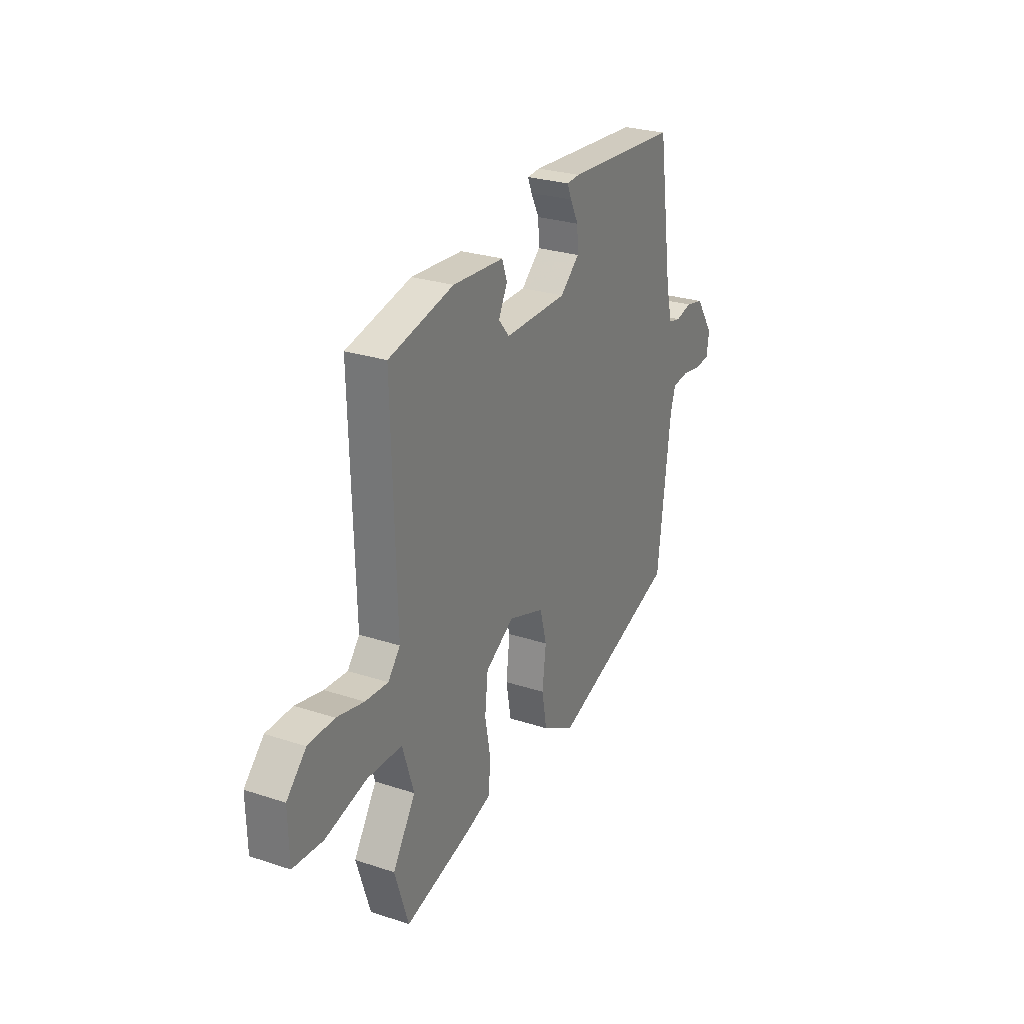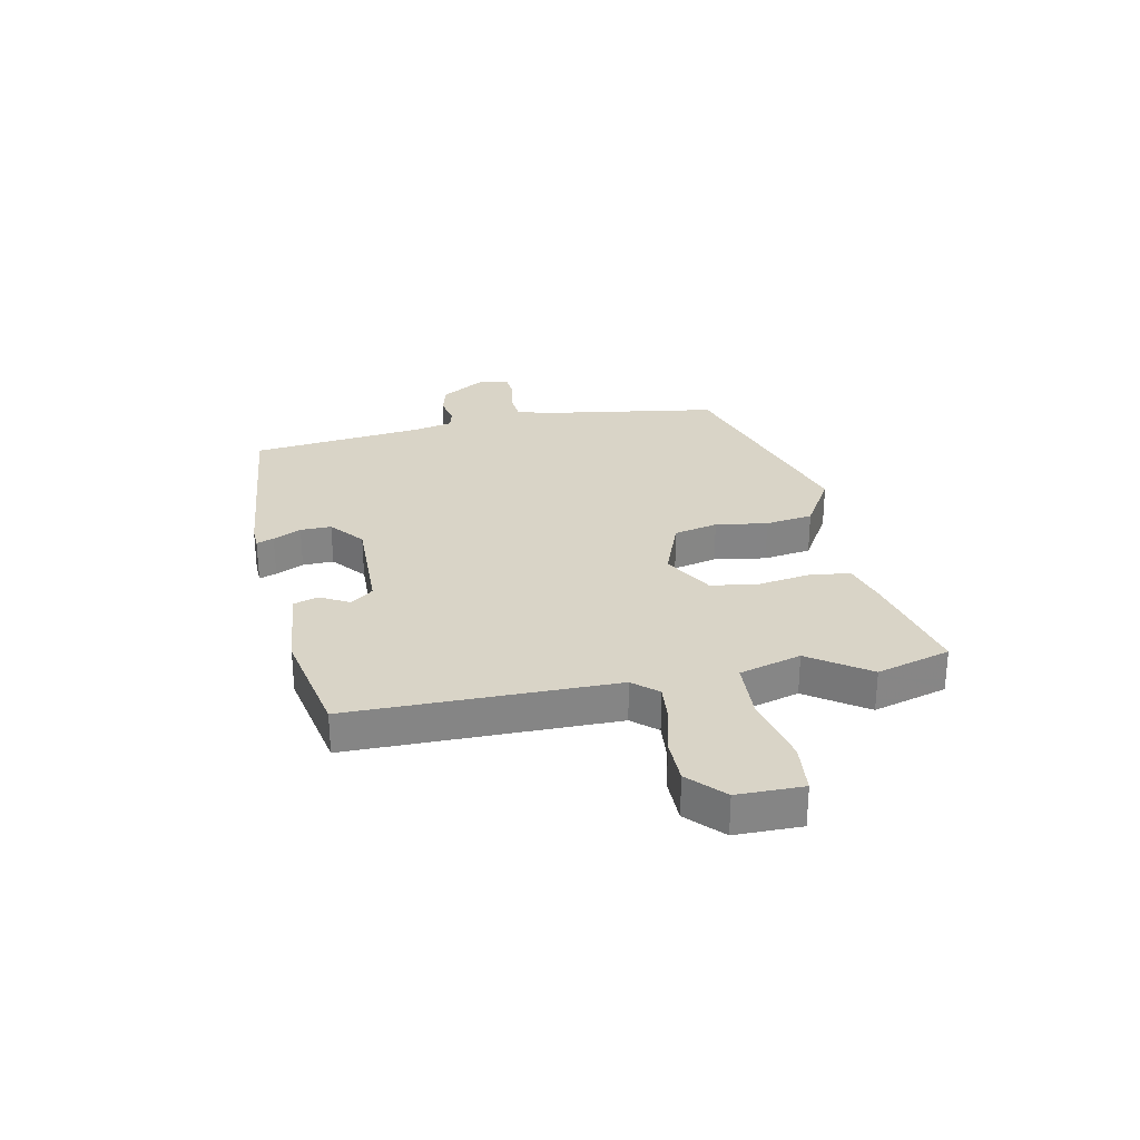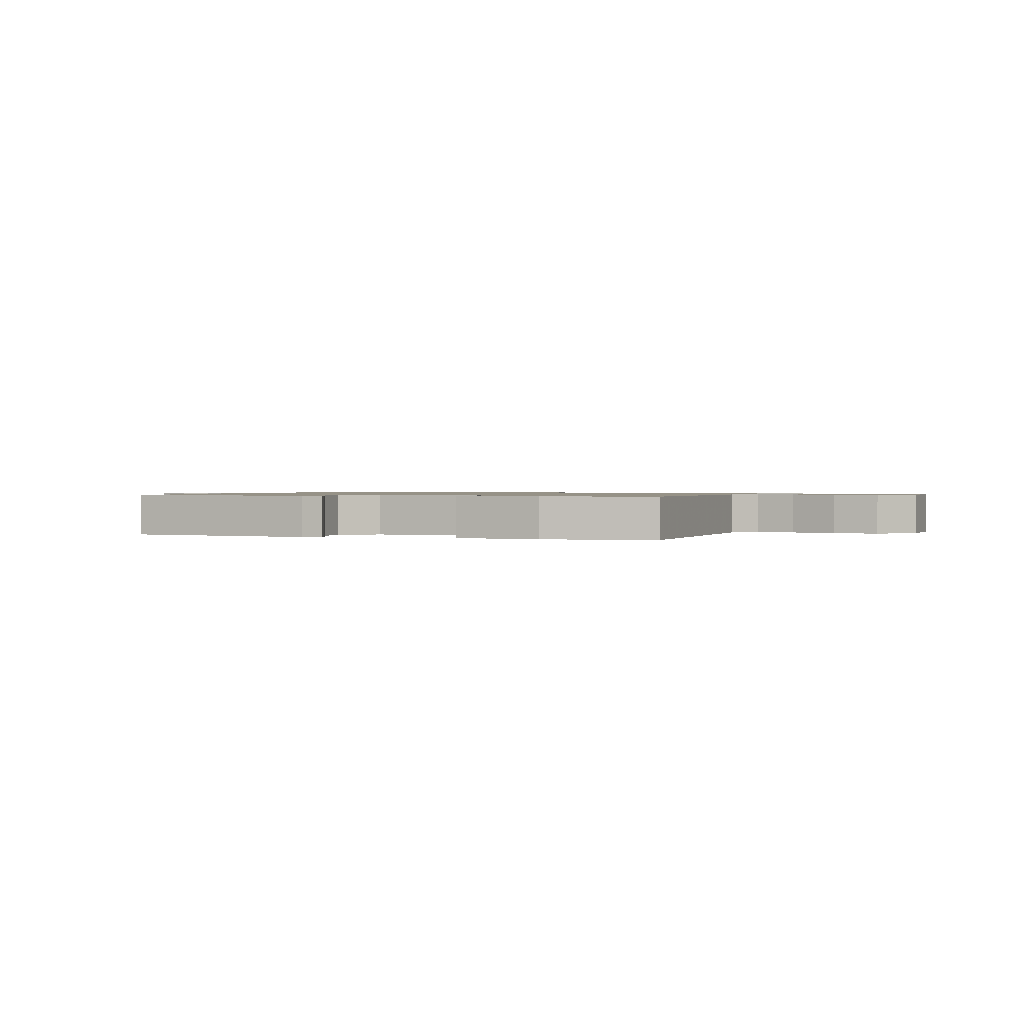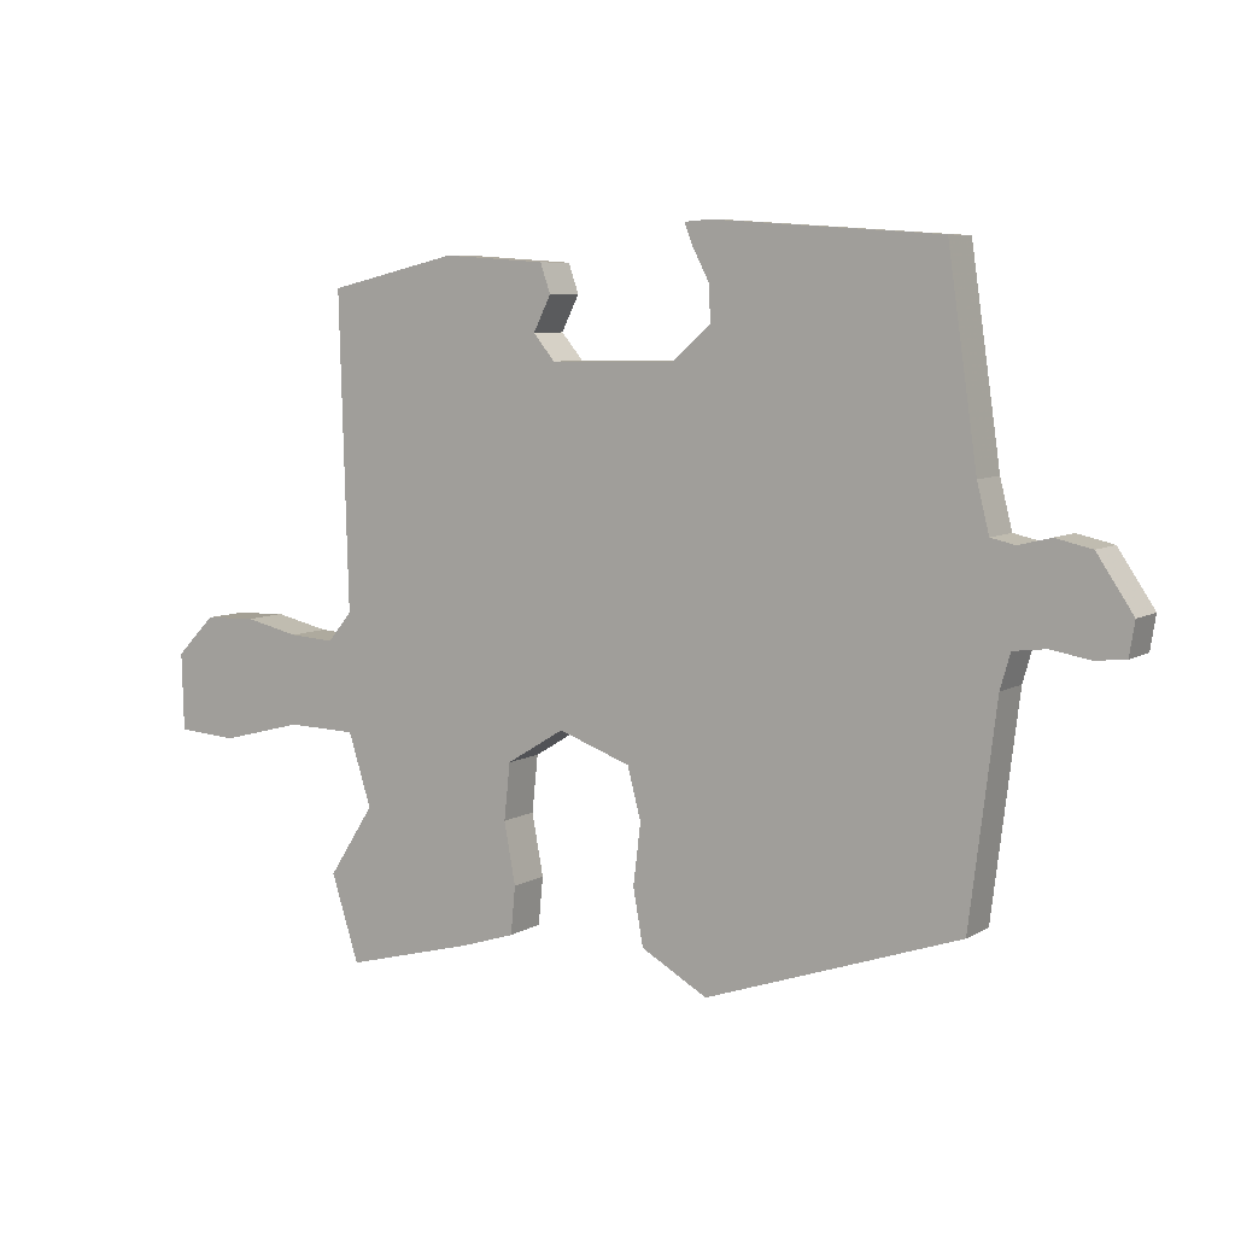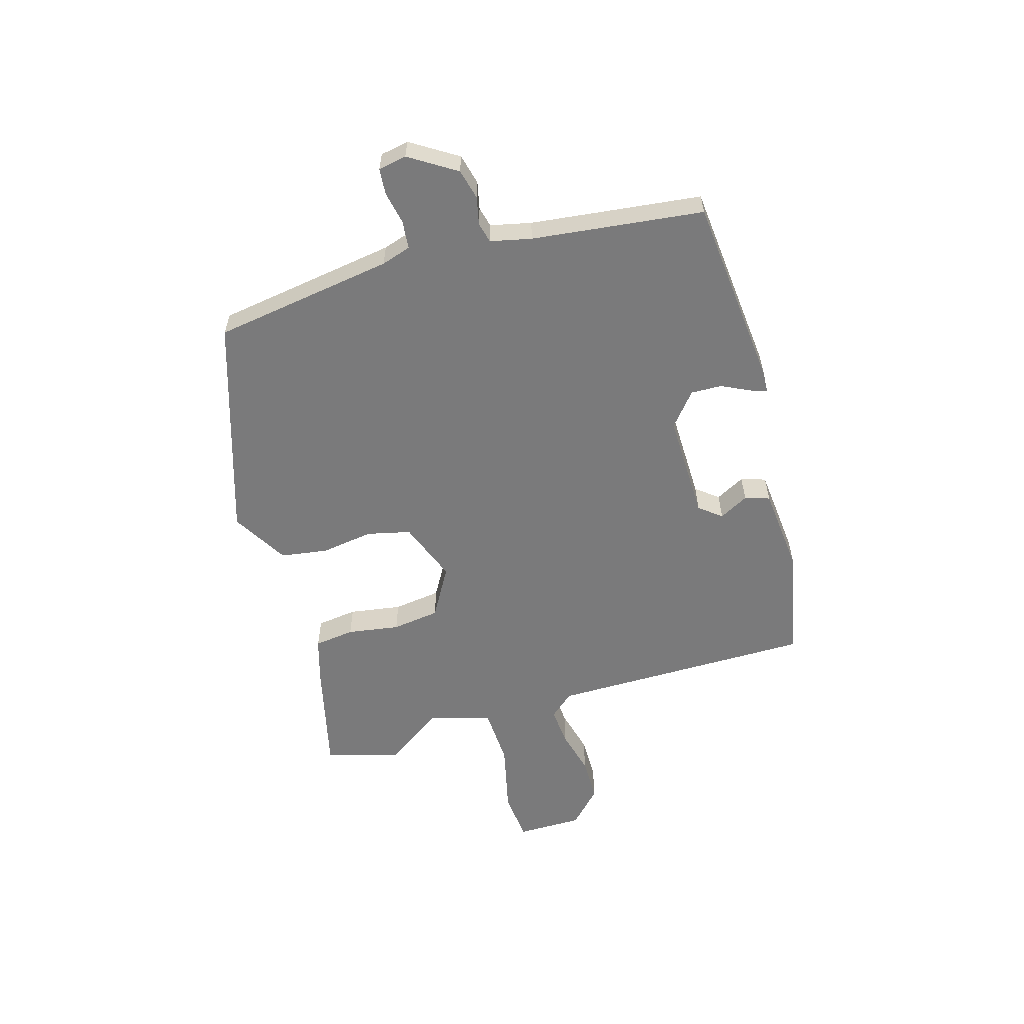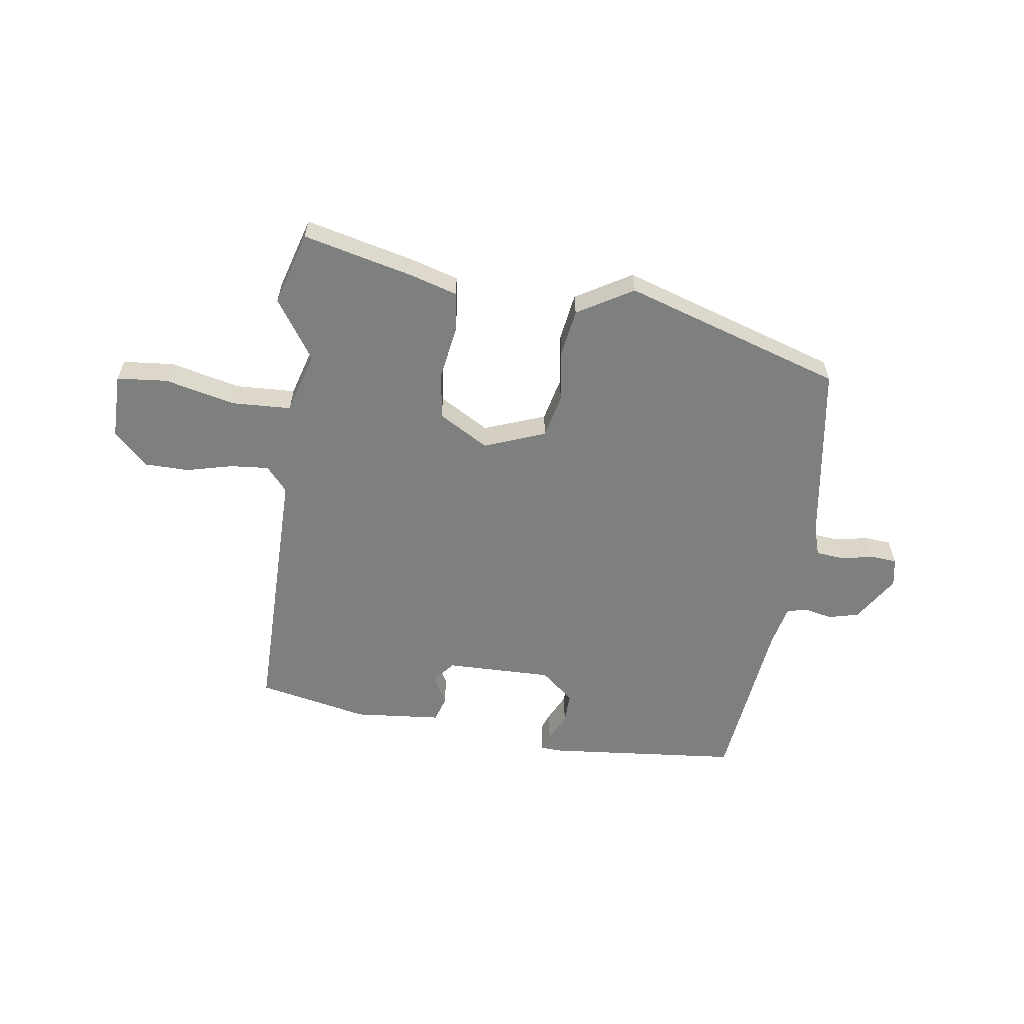
<metadata>
{"format":"obj","ext":"obj","renderer":"f3d","projection":"perspective","resolution":1024,"background":"white","views":[{"elev":26.9,"azim":117.1,"up":"+Z"},{"elev":28.7,"azim":80.3,"up":"+Y"},{"elev":1.0,"azim":22.8,"up":"+Y"},{"elev":7.2,"azim":-147.9,"up":"+Z"},{"elev":-58.1,"azim":-72.1,"up":"+Y"},{"elev":-59.6,"azim":173.3,"up":"+Y"}]}
</metadata>
<code>
v 0.497 0.07 0.414
v 0.484 0.07 -0.049
v 0.52 0.07 -0.093
v 0.588 0.07 -0.089
v 0.669 0.07 -0.071
v 0.747 0.07 -0.074
v 0.805 0.07 -0.133
v 0.802 0.07 -0.248
v 0.713 0.07 -0.254
v 0.59 0.07 -0.222
v 0.486 0.07 -0.224
v 0.452 0.07 -0.331
v 0.52 0.07 -0.437
v 0.479 0.07 -0.565
v 0.285 0.07 -0.513
v 0.205 0.07 -0.487
v 0.198 0.07 -0.416
v 0.215 0.07 -0.325
v 0.206 0.07 -0.241
v 0.12 0.07 -0.188
v 0.012 0.07 -0.226
v -0.008 0.07 -0.302
v 0.003 0.07 -0.393
v -0.012 0.07 -0.476
v -0.111 0.07 -0.531
v -0.49 0.07 -0.399
v -0.529 0.07 -0.081
v -0.544 0.07 -0.029
v -0.593 0.07 -0.023
v -0.651 0.07 -0.033
v -0.696 0.07 -0.028
v -0.704 0.07 0.022
v -0.65 0.07 0.102
v -0.596 0.07 0.114
v -0.548 0.07 0.102
v -0.512 0.07 0.11
v -0.494 0.07 0.181
v -0.45 0.07 0.48
v -0.112 0.07 0.503
v -0.074 0.07 0.5
v -0.086 0.07 0.47
v -0.111 0.07 0.422
v -0.114 0.07 0.368
v -0.057 0.07 0.318
v 0.13 0.07 0.316
v 0.162 0.07 0.354
v 0.136 0.07 0.406
v 0.151 0.07 0.449
v 0.304 0.07 0.459
v 0.497 0 0.414
v 0.484 0 -0.049
v 0.52 0 -0.093
v 0.588 0 -0.089
v 0.669 0 -0.071
v 0.747 0 -0.074
v 0.805 0 -0.133
v 0.802 0 -0.248
v 0.713 0 -0.254
v 0.59 0 -0.222
v 0.486 0 -0.224
v 0.452 0 -0.331
v 0.52 0 -0.437
v 0.479 0 -0.565
v 0.285 0 -0.513
v 0.205 0 -0.487
v 0.198 0 -0.416
v 0.215 0 -0.325
v 0.206 0 -0.241
v 0.12 0 -0.188
v 0.012 0 -0.226
v -0.008 0 -0.302
v 0.003 0 -0.393
v -0.012 0 -0.476
v -0.111 0 -0.531
v -0.49 0 -0.399
v -0.529 0 -0.081
v -0.544 0 -0.029
v -0.593 0 -0.023
v -0.651 0 -0.033
v -0.696 0 -0.028
v -0.704 0 0.022
v -0.65 0 0.102
v -0.596 0 0.114
v -0.548 0 0.102
v -0.512 0 0.11
v -0.494 0 0.181
v -0.45 0 0.48
v -0.112 0 0.503
v -0.074 0 0.5
v -0.086 0 0.47
v -0.111 0 0.422
v -0.114 0 0.368
v -0.057 0 0.318
v 0.13 0 0.316
v 0.162 0 0.354
v 0.136 0 0.406
v 0.151 0 0.449
v 0.304 0 0.459
f 46 47 48 49
f 45 46 49 1
f 39 40 41 42
f 37 38 39 42
f 36 37 42 43
f 32 33 34 35
f 32 35 36
f 29 30 31 32
f 28 29 32 36
f 27 28 36 43
f 22 23 24 25
f 21 22 25 26
f 20 21 26 27
f 15 16 17 18
f 15 18 19
f 12 13 14 15
f 11 12 15 19
f 7 8 9 10
f 7 10 11
f 4 5 6 7
f 3 4 7 11
f 2 3 11 19
f 45 1 2 19
f 20 27 43 44
f 19 20 44 45
f 98 97 96 95
f 50 98 95 94
f 91 90 89 88
f 91 88 87 86
f 92 91 86 85
f 84 83 82 81
f 85 84 81
f 81 80 79 78
f 85 81 78 77
f 92 85 77 76
f 74 73 72 71
f 75 74 71 70
f 76 75 70 69
f 67 66 65 64
f 68 67 64
f 64 63 62 61
f 68 64 61 60
f 59 58 57 56
f 60 59 56
f 56 55 54 53
f 60 56 53 52
f 68 60 52 51
f 68 51 50 94
f 93 92 76 69
f 94 93 69 68
f 1 50 51 2
f 2 51 52 3
f 3 52 53 4
f 4 53 54 5
f 5 54 55 6
f 6 55 56 7
f 7 56 57 8
f 8 57 58 9
f 9 58 59 10
f 10 59 60 11
f 11 60 61 12
f 12 61 62 13
f 13 62 63 14
f 14 63 64 15
f 15 64 65 16
f 16 65 66 17
f 17 66 67 18
f 18 67 68 19
f 19 68 69 20
f 20 69 70 21
f 21 70 71 22
f 22 71 72 23
f 23 72 73 24
f 24 73 74 25
f 25 74 75 26
f 26 75 76 27
f 27 76 77 28
f 28 77 78 29
f 29 78 79 30
f 30 79 80 31
f 31 80 81 32
f 32 81 82 33
f 33 82 83 34
f 34 83 84 35
f 35 84 85 36
f 36 85 86 37
f 37 86 87 38
f 38 87 88 39
f 39 88 89 40
f 40 89 90 41
f 41 90 91 42
f 42 91 92 43
f 43 92 93 44
f 44 93 94 45
f 45 94 95 46
f 46 95 96 47
f 47 96 97 48
f 48 97 98 49
f 49 98 50 1

</code>
